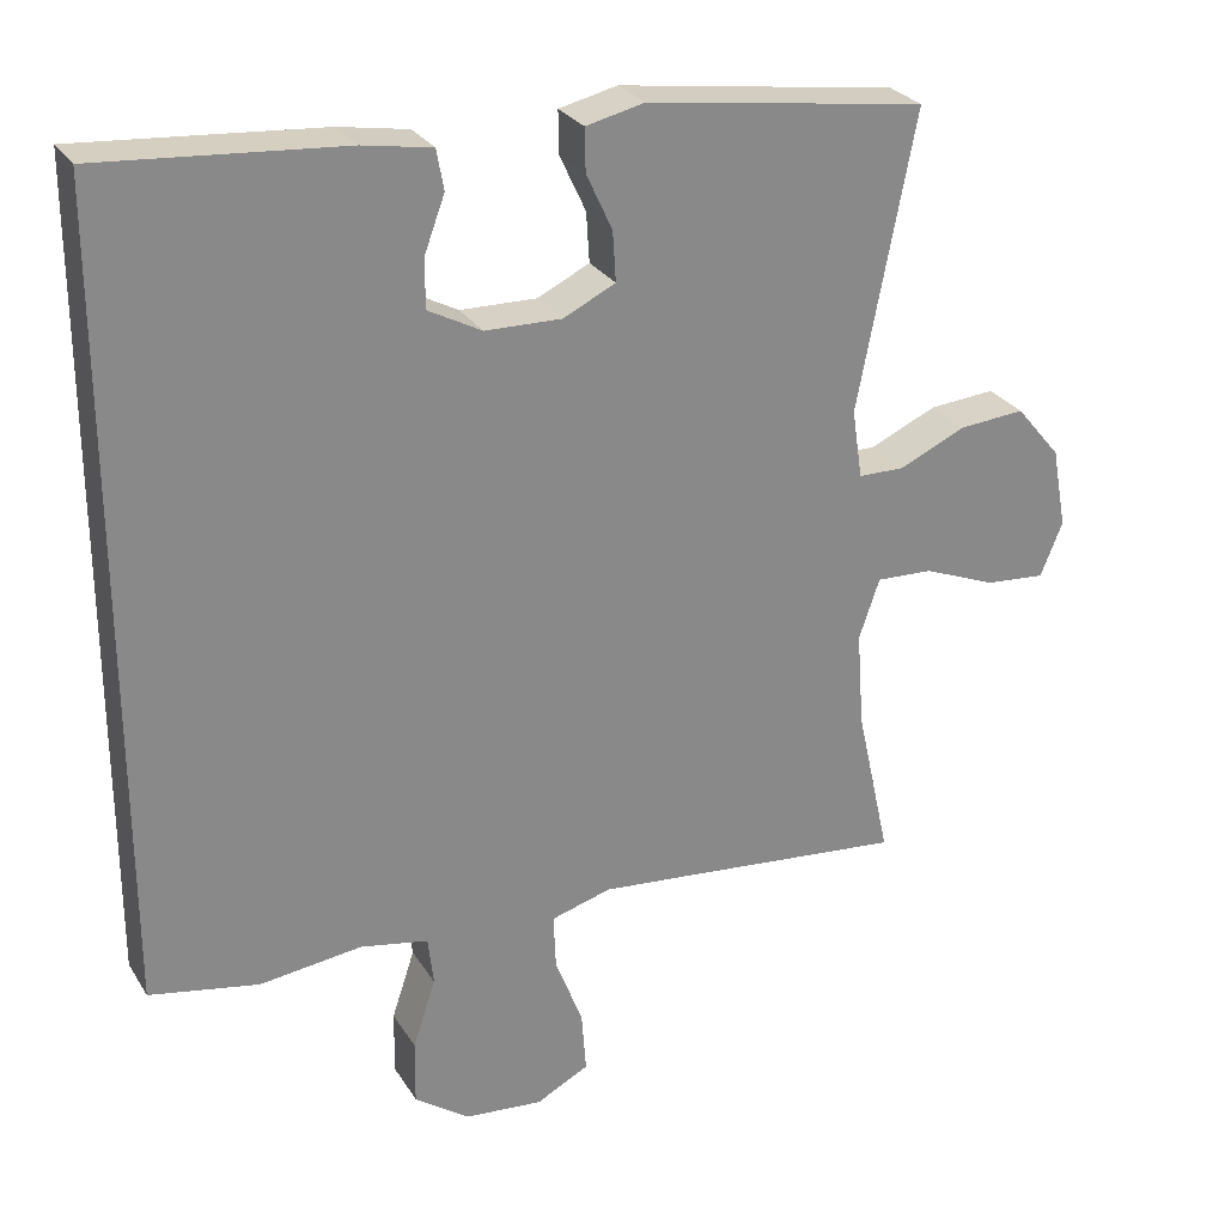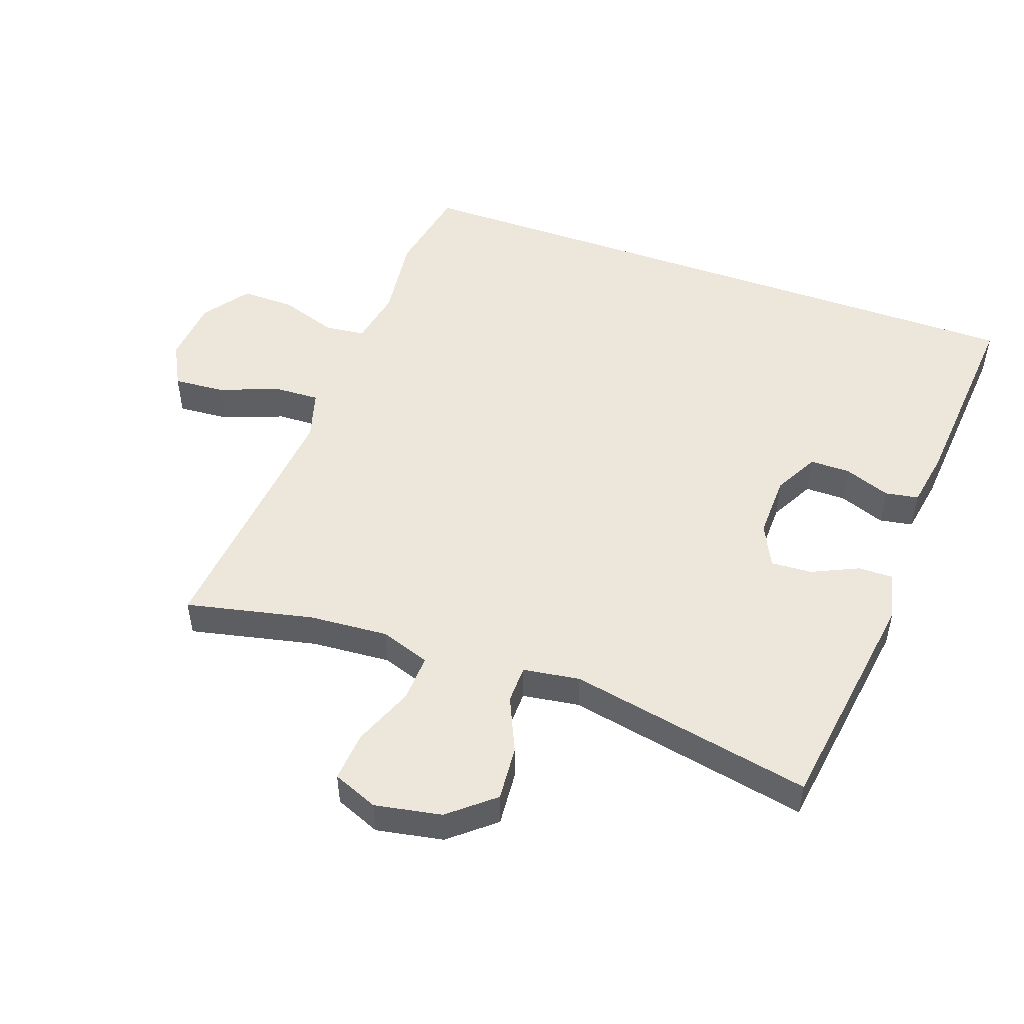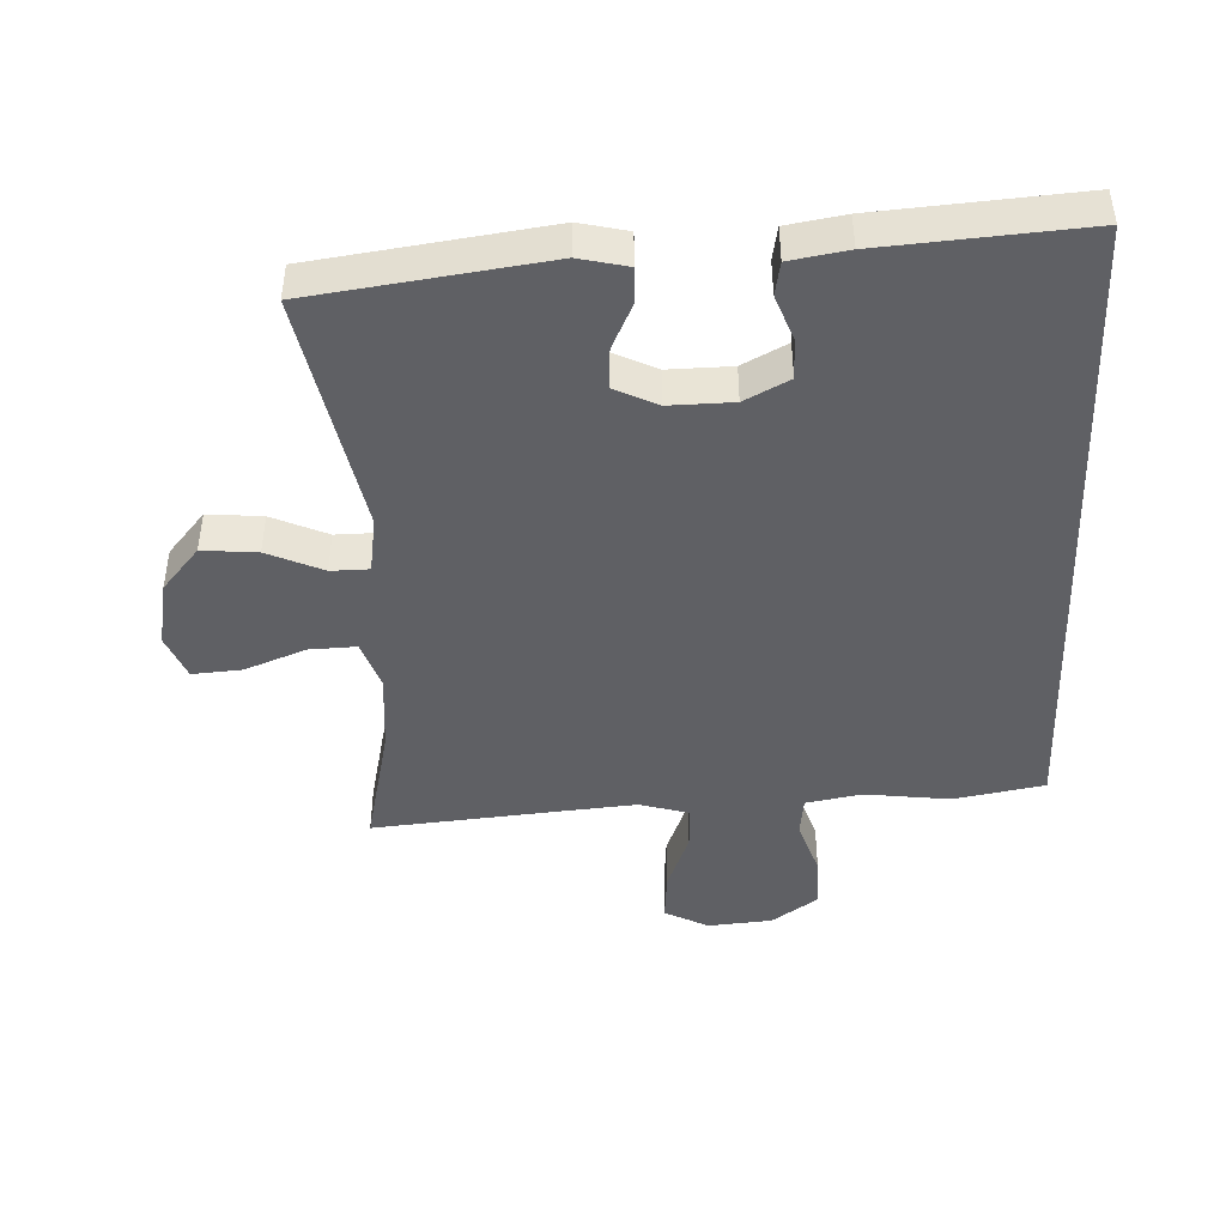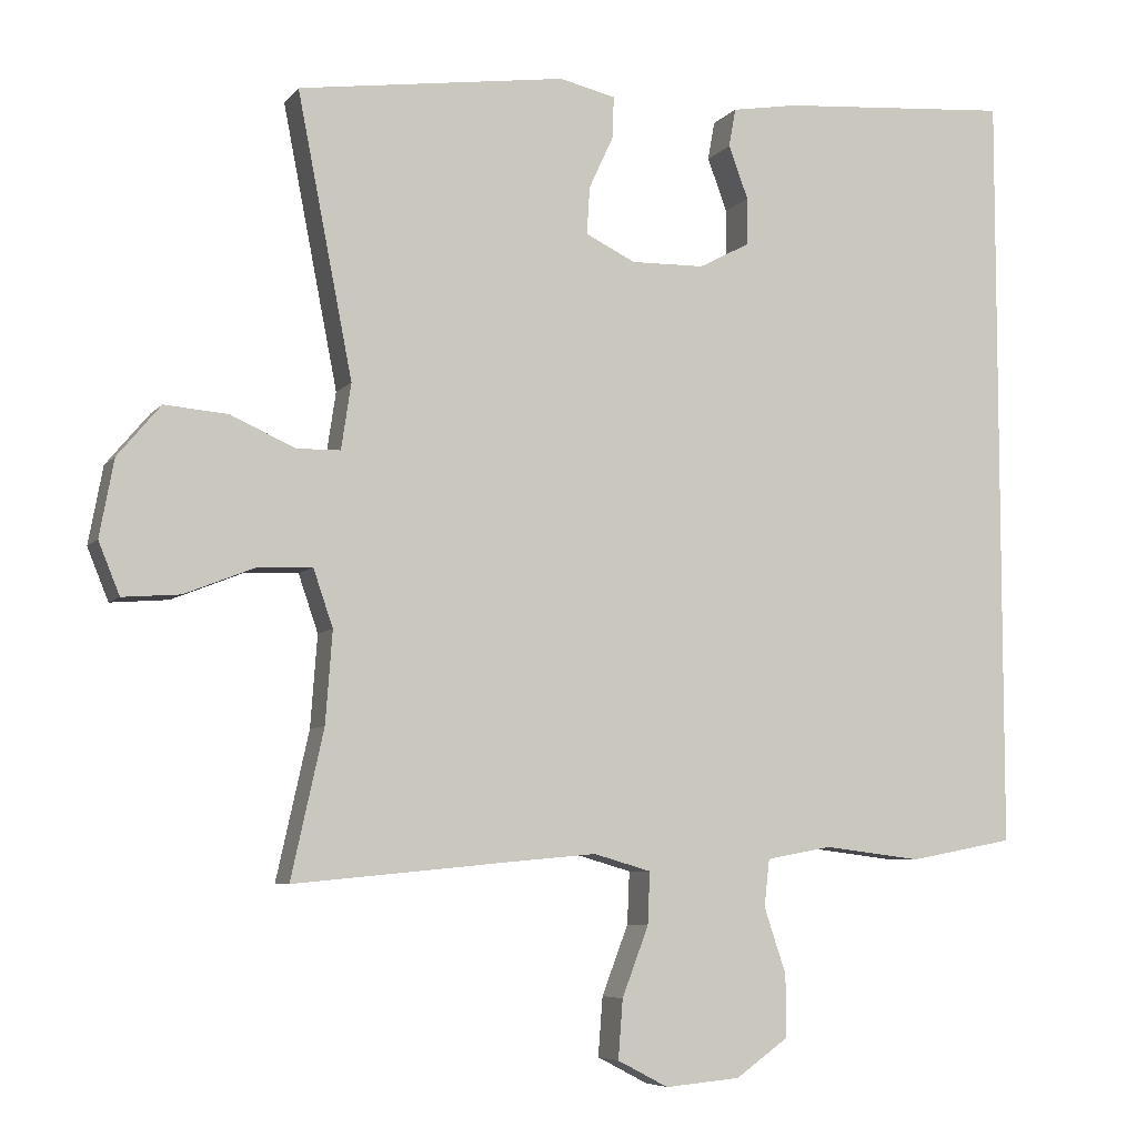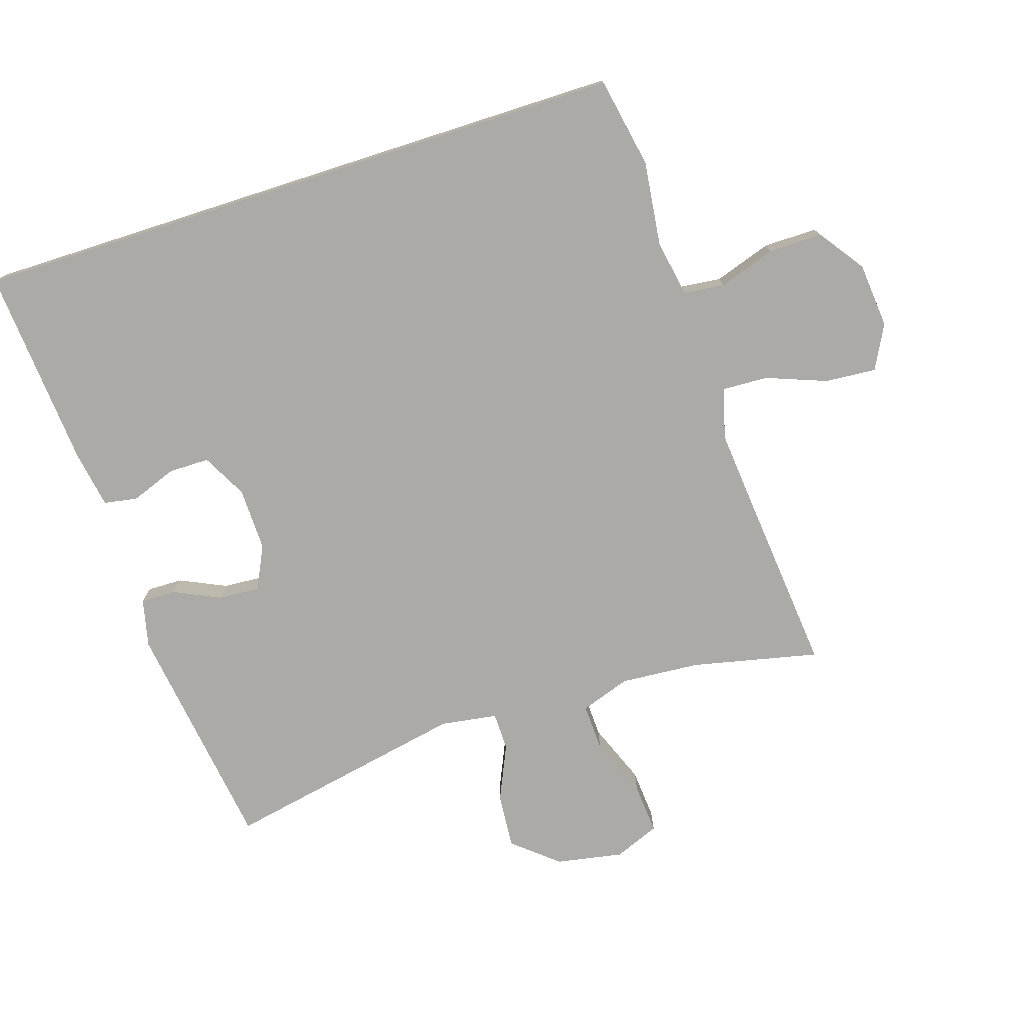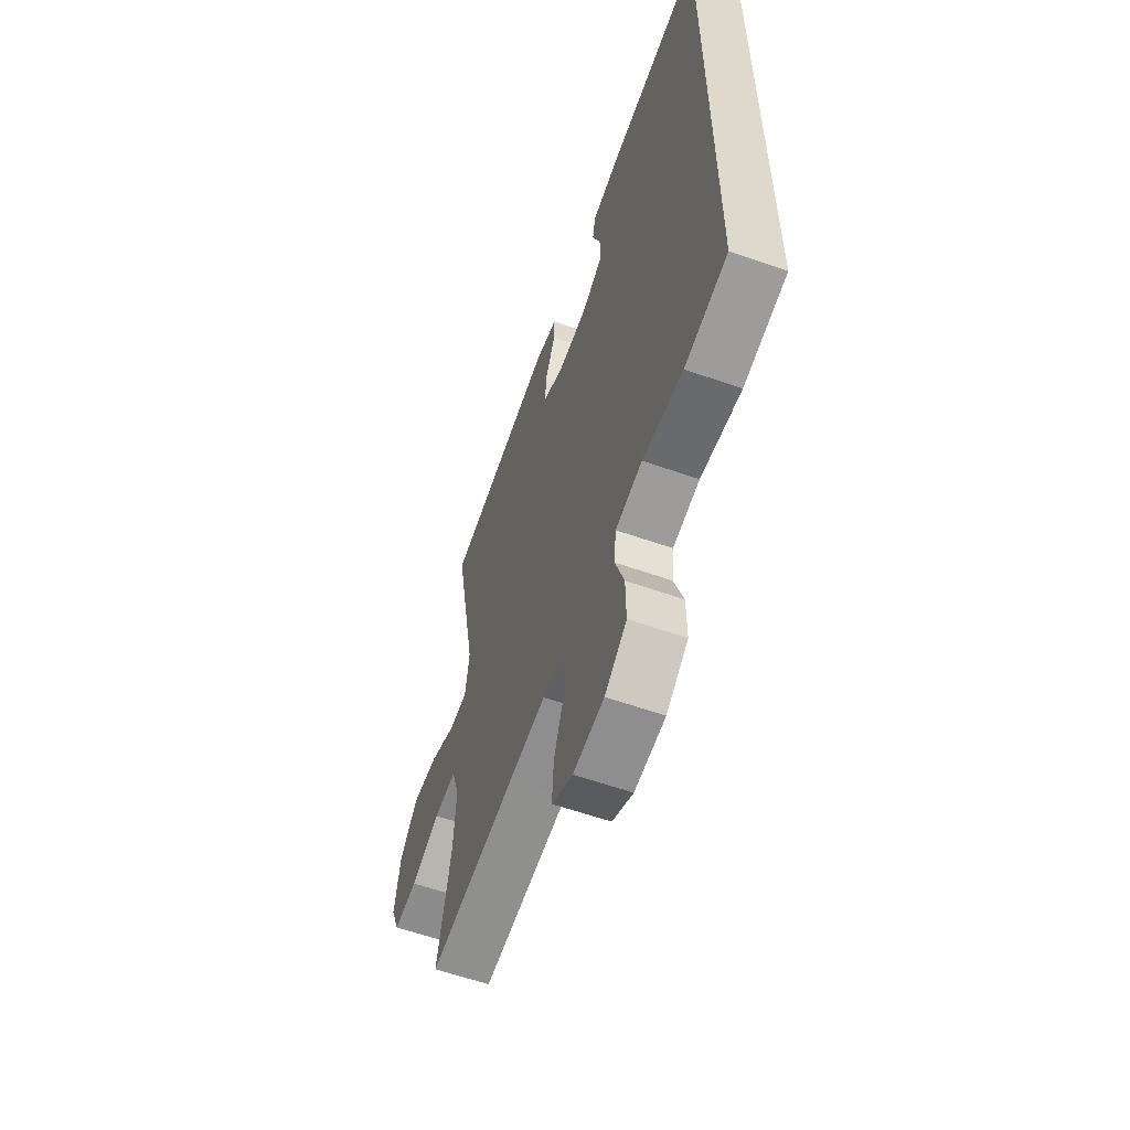
<metadata>
{"format":"obj","ext":"obj","renderer":"f3d","projection":"perspective","resolution":1024,"background":"white","views":[{"elev":27.3,"azim":154.4,"up":"+Z"},{"elev":50.3,"azim":-70.3,"up":"+Y"},{"elev":-44.4,"azim":2.3,"up":"+Y"},{"elev":-6.5,"azim":-20.8,"up":"+Z"},{"elev":-75.9,"azim":107.8,"up":"+Y"},{"elev":-59.9,"azim":70.2,"up":"+Z"}]}
</metadata>
<code>
v -0.5 0.07 0.5
v -0.145 0.07 0.55
v -0.071 0.07 0.533
v -0.072 0.07 0.479
v -0.105 0.07 0.408
v -0.109 0.07 0.345
v -0.043 0.07 0.313
v 0.054 0.07 0.315
v 0.122 0.07 0.351
v 0.122 0.07 0.413
v 0.096 0.07 0.483
v 0.105 0.07 0.534
v 0.193 0.07 0.549
v 0.5 0.07 0.573
v 0.5 0.07 -0.442
v 0.362 0.07 -0.468
v 0.232 0.07 -0.452
v 0.146 0.07 -0.468
v 0.139 0.07 -0.53
v 0.168 0.07 -0.617
v 0.169 0.07 -0.699
v 0.099 0.07 -0.749
v 0 0.07 -0.758
v -0.067 0.07 -0.723
v -0.061 0.07 -0.645
v -0.026 0.07 -0.553
v -0.023 0.07 -0.484
v -0.099 0.07 -0.462
v -0.219 0.07 -0.473
v -0.5 0.07 -0.5
v -0.457 0.07 -0.306
v -0.448 0.07 -0.185
v -0.474 0.07 -0.109
v -0.546 0.07 -0.112
v -0.639 0.07 -0.149
v -0.715 0.07 -0.155
v -0.743 0.07 -0.086
v -0.724 0.07 0.016
v -0.667 0.07 0.084
v -0.583 0.07 0.077
v -0.498 0.07 0.039
v -0.44 0.07 0.04
v -0.427 0.07 0.127
v -0.5 0 0.5
v -0.145 0 0.55
v -0.071 0 0.533
v -0.072 0 0.479
v -0.105 0 0.408
v -0.109 0 0.345
v -0.043 0 0.313
v 0.054 0 0.315
v 0.122 0 0.351
v 0.122 0 0.413
v 0.096 0 0.483
v 0.105 0 0.534
v 0.193 0 0.549
v 0.5 0 0.573
v 0.5 0 -0.442
v 0.362 0 -0.468
v 0.232 0 -0.452
v 0.146 0 -0.468
v 0.139 0 -0.53
v 0.168 0 -0.617
v 0.169 0 -0.699
v 0.099 0 -0.749
v 0 0 -0.758
v -0.067 0 -0.723
v -0.061 0 -0.645
v -0.026 0 -0.553
v -0.023 0 -0.484
v -0.099 0 -0.462
v -0.219 0 -0.473
v -0.5 0 -0.5
v -0.457 0 -0.306
v -0.448 0 -0.185
v -0.474 0 -0.109
v -0.546 0 -0.112
v -0.639 0 -0.149
v -0.715 0 -0.155
v -0.743 0 -0.086
v -0.724 0 0.016
v -0.667 0 0.084
v -0.583 0 0.077
v -0.498 0 0.039
v -0.44 0 0.04
v -0.427 0 0.127
f 38 39 40 41
f 38 41 42
f 37 38 42
f 34 35 36 37
f 33 34 37 42
f 32 33 42
f 29 30 31
f 28 29 31 32
f 27 28 32 42
f 23 24 25 26
f 23 26 27
f 22 23 27
f 19 20 21 22
f 18 19 22 27
f 17 18 27 42
f 10 11 12 13
f 9 10 13 14
f 2 3 4 5
f 43 1 2 5
f 43 5 6
f 42 43 6 7
f 17 42 7 8
f 16 17 8 9
f 9 14 15 16
f 84 83 82 81
f 85 84 81
f 85 81 80
f 80 79 78 77
f 85 80 77 76
f 85 76 75
f 74 73 72
f 75 74 72 71
f 85 75 71 70
f 69 68 67 66
f 70 69 66
f 70 66 65
f 65 64 63 62
f 70 65 62 61
f 85 70 61 60
f 56 55 54 53
f 57 56 53 52
f 48 47 46 45
f 48 45 44 86
f 49 48 86
f 50 49 86 85
f 51 50 85 60
f 52 51 60 59
f 59 58 57 52
f 1 44 45 2
f 2 45 46 3
f 3 46 47 4
f 4 47 48 5
f 5 48 49 6
f 6 49 50 7
f 7 50 51 8
f 8 51 52 9
f 9 52 53 10
f 10 53 54 11
f 11 54 55 12
f 12 55 56 13
f 13 56 57 14
f 14 57 58 15
f 15 58 59 16
f 16 59 60 17
f 17 60 61 18
f 18 61 62 19
f 19 62 63 20
f 20 63 64 21
f 21 64 65 22
f 22 65 66 23
f 23 66 67 24
f 24 67 68 25
f 25 68 69 26
f 26 69 70 27
f 27 70 71 28
f 28 71 72 29
f 29 72 73 30
f 30 73 74 31
f 31 74 75 32
f 32 75 76 33
f 33 76 77 34
f 34 77 78 35
f 35 78 79 36
f 36 79 80 37
f 37 80 81 38
f 38 81 82 39
f 39 82 83 40
f 40 83 84 41
f 41 84 85 42
f 42 85 86 43
f 43 86 44 1

</code>
